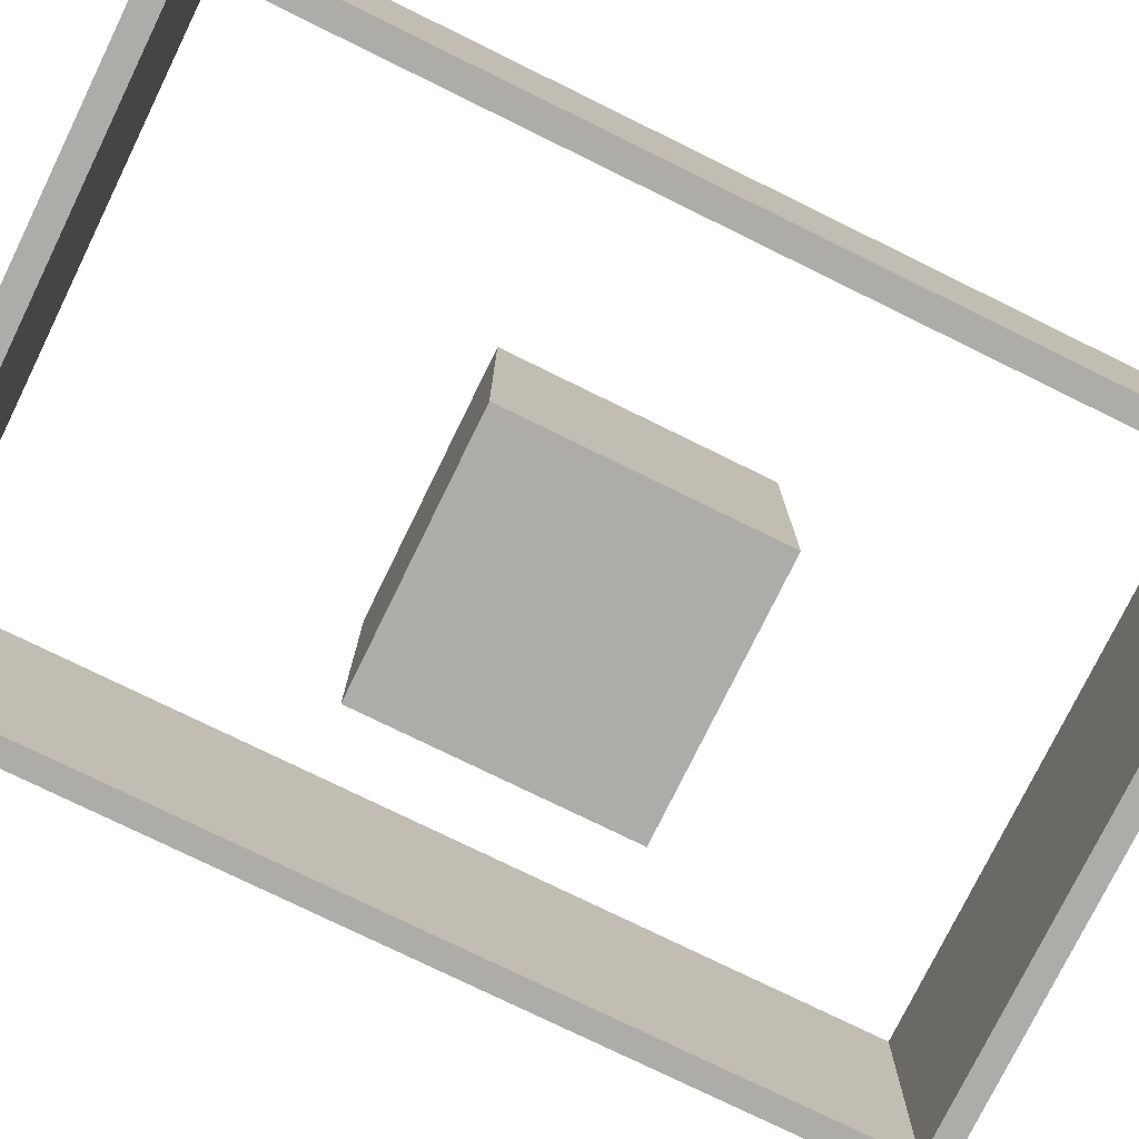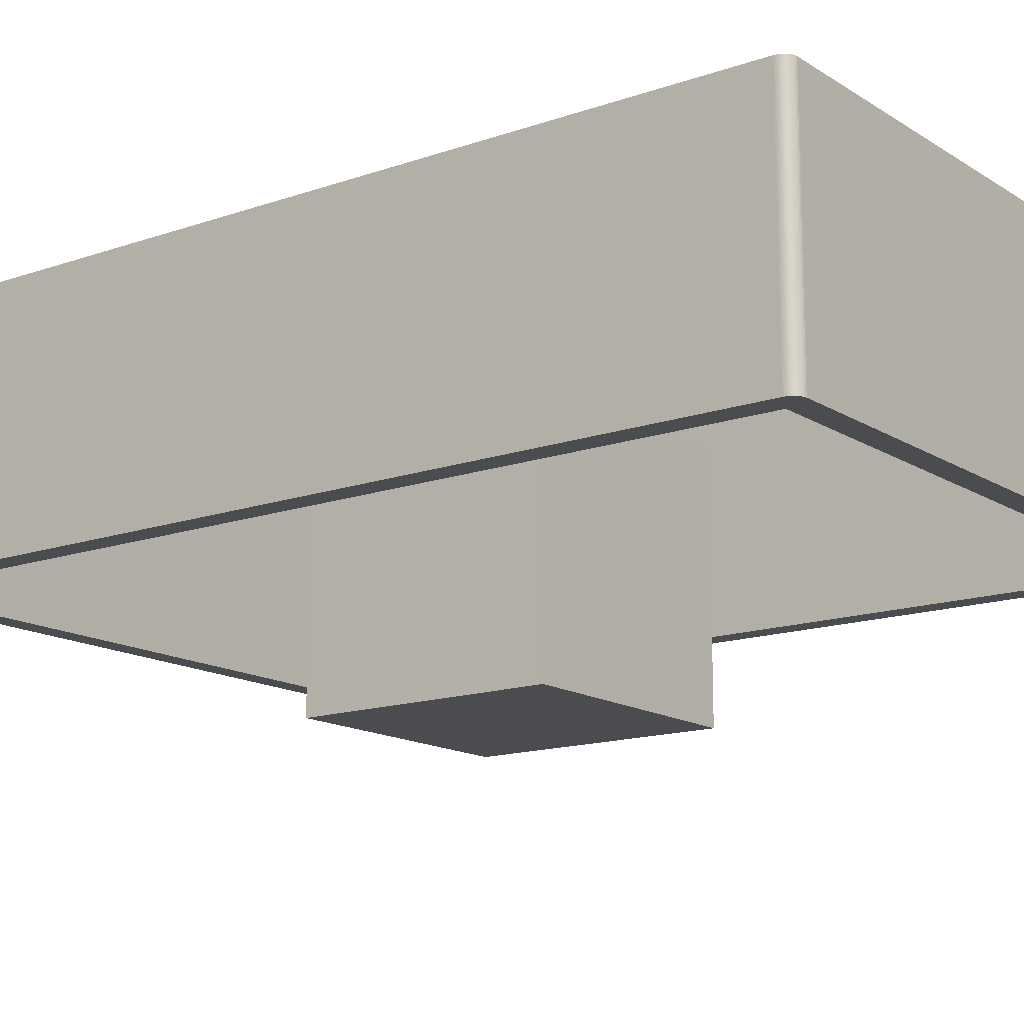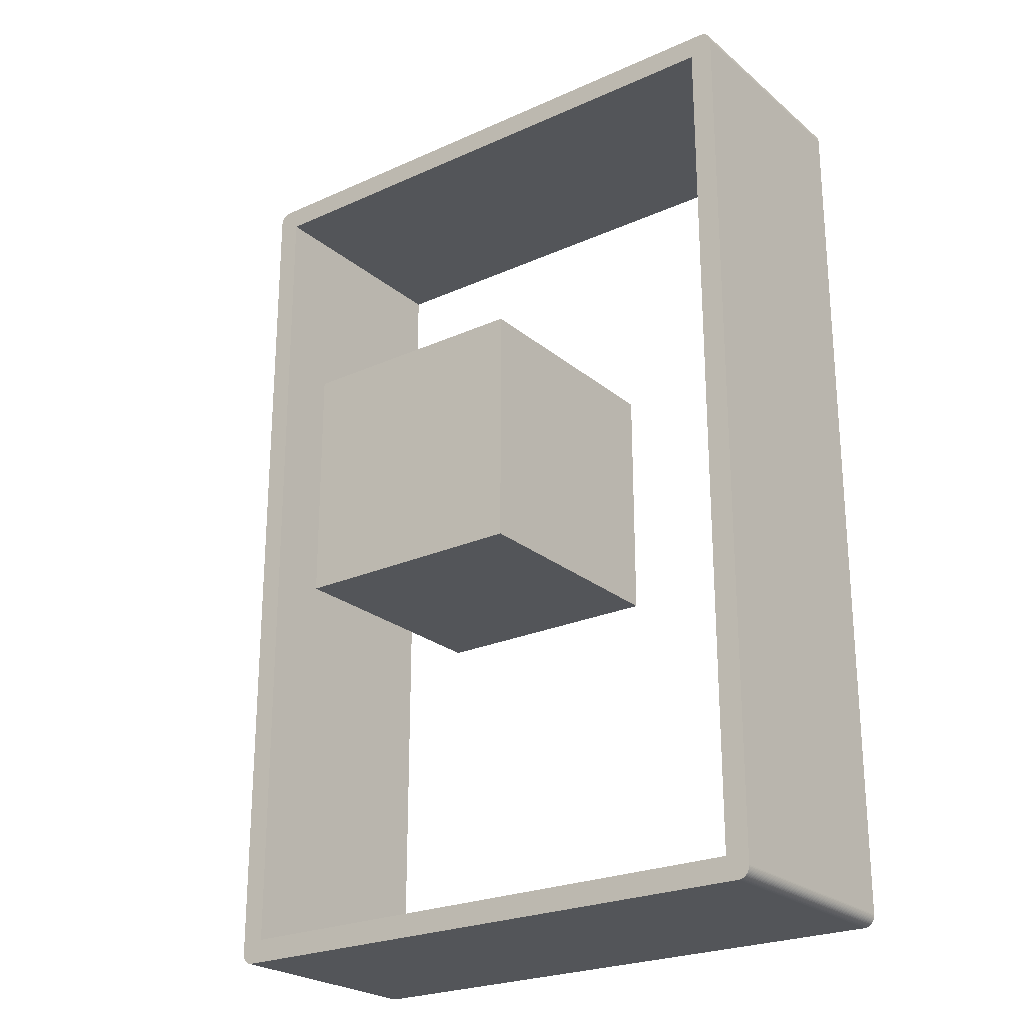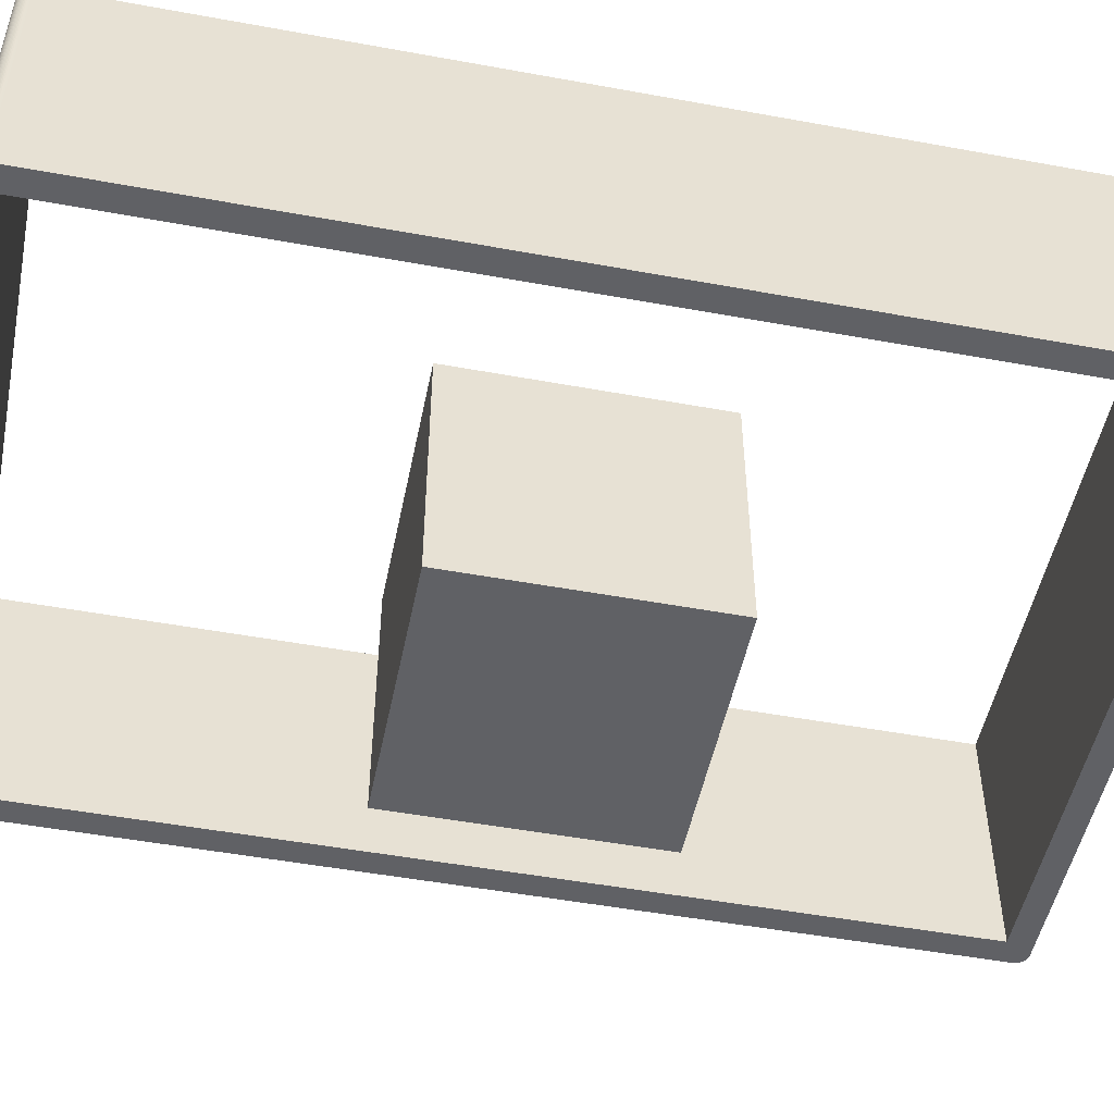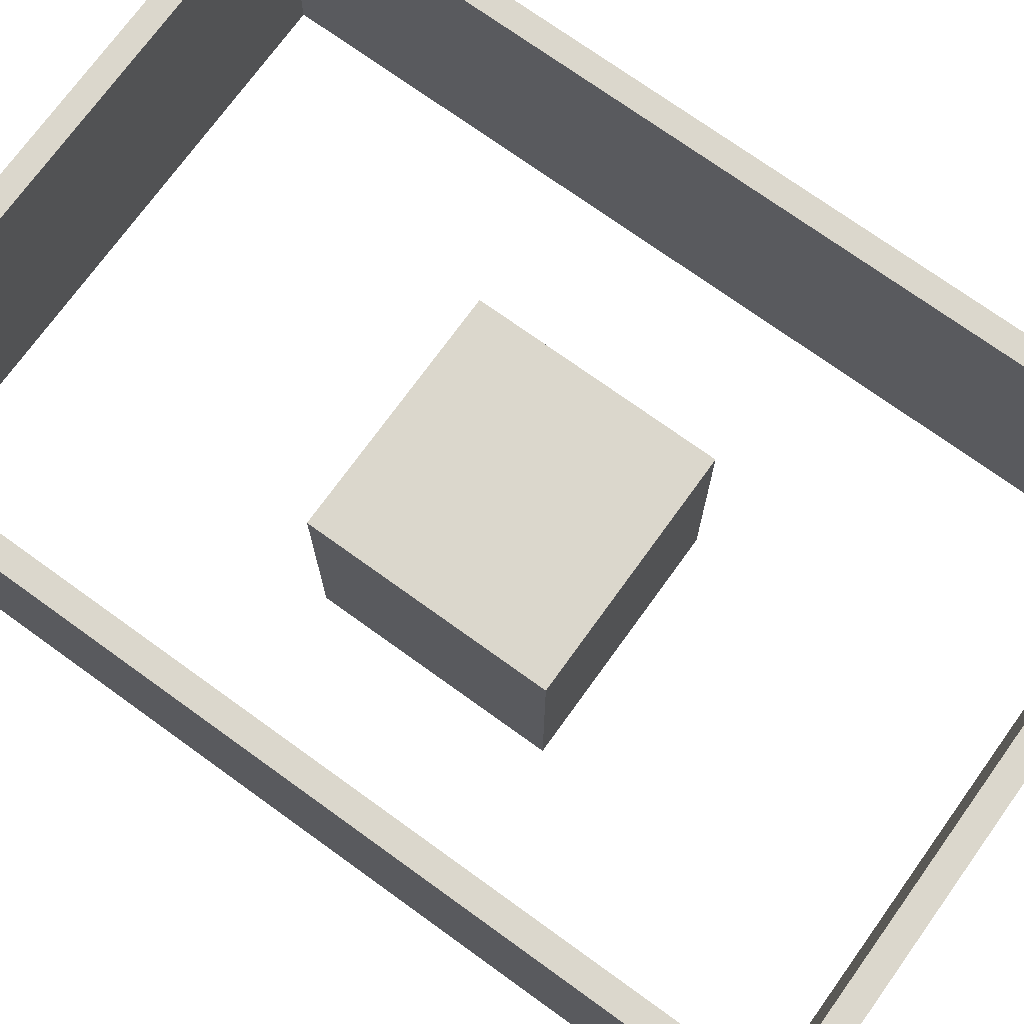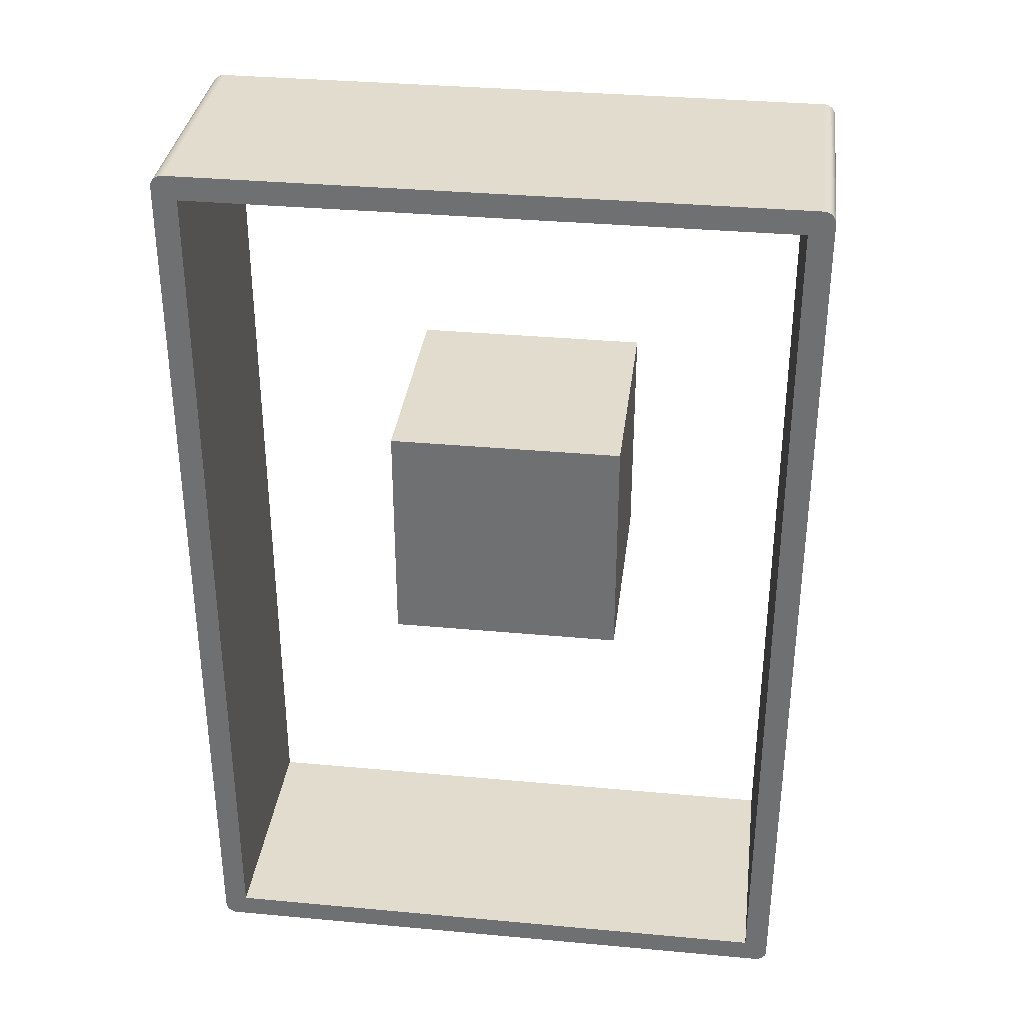
<metadata>
{"format":"obj","ext":"obj","renderer":"f3d","projection":"perspective","resolution":1024,"background":"white","views":[{"elev":-76.9,"azim":-116.1,"up":"+Z"},{"elev":-14.7,"azim":127.0,"up":"+Z"},{"elev":-24.2,"azim":-143.3,"up":"+Y"},{"elev":-50.2,"azim":78.6,"up":"+Z"},{"elev":73.4,"azim":125.8,"up":"+Z"},{"elev":34.1,"azim":7.1,"up":"+Y"}]}
</metadata>
<code>
o Cube
v 1 1 -1
v 1 -1 -1
v 1 1 1
v 1 -1 1
v -1 1 -1
v -1 -1 -1
v -1 1 1
v -1 -1 1
f 1 5 7 3
f 4 3 7 8
f 8 7 5 6
f 6 2 4 8
f 2 1 3 4
f 6 5 1 2
o lddJmIszWp
v -2.583 -3.844 0
v -2.588 -3.836 0
v -2.59 -3.831 0
v -2.577 -3.852 0
v -2.5 -3.889 0
v -2.597 -3.811 0
v -2.594 -3.824 0
v -2.592 -3.827 0
v -2.596 -3.818 0
v -2.598 -3.808 0
v -2.6 -3.799 0
v -2.571 -3.86 0
v -2.52 -3.887 0
v -2.529 -3.885 0
v -2.51 -3.888 0
v -2.538 -3.881 0
v -2.547 -3.877 0
v -2.556 -3.872 0
v -2.563 -3.866 0
v -2.6 -3.789 0
v -2.598 3.808 0
v -2.6 3.789 0
v -2.6 3.799 0
v -2.588 3.836 0
v -2.571 3.86 0
v -2.4 3.689 0
v -2.592 3.827 0
v -2.596 3.818 0
v -2.583 3.844 0
v -2.577 3.852 0
v -2.5 3.889 0
v -2.547 3.877 0
v -2.556 3.872 0
v -2.563 3.866 0
v -2.52 3.887 0
v -2.538 3.881 0
v -2.529 3.885 0
v -2.51 3.888 0
v -2.4 -3.689 0
v 2.52 -3.887 0
v 2.51 -3.888 0
v 2.5 -3.889 0
v 2.547 -3.877 0
v 2.529 -3.885 0
v 2.538 -3.881 0
v 2.4 -3.689 0
v 2.571 -3.86 0
v 2.6 -3.789 0
v 2.563 -3.866 0
v 2.556 -3.872 0
v 2.588 -3.836 0
v 2.583 -3.844 0
v 2.577 -3.852 0
v 2.598 -3.808 0
v 2.596 -3.818 0
v 2.592 -3.827 0
v 2.6 -3.799 0
v 2.4 3.689 0
v 2.5 3.889 0
v 2.571 3.86 0
v 2.547 3.877 0
v 2.6 3.789 0
v 2.563 3.866 0
v 2.556 3.872 0
v 2.52 3.887 0
v 2.51 3.888 0
v 2.529 3.885 0
v 2.538 3.881 0
v 2.598 3.808 0
v 2.592 3.827 0
v 2.596 3.818 0
v 2.6 3.799 0
v 2.588 3.836 0
v 2.583 3.844 0
v 2.577 3.852 0
v -2.59 -3.831 2
v -2.588 -3.836 2
v -2.583 -3.844 2
v -2.577 -3.852 2
v -2.597 -3.811 2
v -2.5 -3.889 2
v -2.594 -3.824 2
v -2.592 -3.827 2
v -2.596 -3.818 2
v -2.6 -3.799 2
v -2.598 -3.808 2
v -2.571 -3.86 2
v -2.529 -3.885 2
v -2.52 -3.887 2
v -2.51 -3.888 2
v -2.538 -3.881 2
v -2.547 -3.877 2
v -2.556 -3.872 2
v -2.563 -3.866 2
v -2.6 -3.789 2
v -2.6 3.799 2
v -2.6 3.789 2
v -2.598 3.808 2
v -2.571 3.86 2
v -2.588 3.836 2
v -2.4 3.689 2
v -2.596 3.818 2
v -2.592 3.827 2
v -2.577 3.852 2
v -2.583 3.844 2
v -2.547 3.877 2
v -2.5 3.889 2
v -2.563 3.866 2
v -2.556 3.872 2
v -2.529 3.885 2
v -2.538 3.881 2
v -2.52 3.887 2
v -2.51 3.888 2
v -2.4 -3.689 2
v 2.5 -3.889 2
v 2.51 -3.888 2
v 2.52 -3.887 2
v 2.547 -3.877 2
v 2.538 -3.881 2
v 2.529 -3.885 2
v 2.4 -3.689 2
v 2.571 -3.86 2
v 2.6 -3.789 2
v 2.556 -3.872 2
v 2.563 -3.866 2
v 2.577 -3.852 2
v 2.583 -3.844 2
v 2.588 -3.836 2
v 2.592 -3.827 2
v 2.596 -3.818 2
v 2.598 -3.808 2
v 2.6 -3.799 2
v 2.4 3.689 2
v 2.5 3.889 2
v 2.547 3.877 2
v 2.571 3.86 2
v 2.6 3.789 2
v 2.556 3.872 2
v 2.563 3.866 2
v 2.51 3.888 2
v 2.52 3.887 2
v 2.538 3.881 2
v 2.529 3.885 2
v 2.596 3.818 2
v 2.592 3.827 2
v 2.598 3.808 2
v 2.6 3.799 2
v 2.588 3.836 2
v 2.577 3.852 2
v 2.583 3.844 2
f 9 10 11
f 11 12 9
f 13 11 14
f 14 11 15
f 15 11 16
f 14 15 17
f 14 18 19
f 12 11 20
f 11 21 22
f 21 11 23
f 13 23 11
f 11 22 24
f 25 11 24
f 25 26 11
f 27 11 26
f 27 20 11
f 13 14 28
f 29 30 31
f 30 32 33
f 30 34 28
f 35 29 36
f 35 32 29
f 32 30 29
f 37 38 32
f 28 14 19
f 39 33 40
f 41 40 42
f 33 42 40
f 33 32 38
f 43 44 45
f 46 39 43
f 40 44 43
f 43 39 40
f 33 39 30
f 30 39 34
f 13 28 47
f 48 49 50
f 51 48 50
f 52 48 53
f 47 54 13
f 55 51 50
f 54 56 50
f 53 48 51
f 51 57 58
f 50 13 54
f 56 55 50
f 59 60 61
f 55 59 61
f 59 55 56
f 62 63 64
f 56 65 62
f 62 59 56
f 64 59 62
f 57 51 55
f 66 56 54
f 67 66 39
f 68 67 69
f 70 66 67
f 71 69 72
f 73 67 74
f 75 76 73
f 69 67 73
f 73 76 69
f 34 39 66
f 77 78 79
f 80 70 77
f 77 70 81
f 81 78 77
f 71 68 69
f 82 81 83
f 68 83 81
f 68 81 70
f 70 67 68
f 70 56 66
f 28 34 47
f 84 85 86
f 86 87 84
f 88 84 89
f 90 84 88
f 91 84 90
f 92 90 88
f 93 94 88
f 95 84 87
f 96 97 84
f 98 84 97
f 84 98 89
f 99 96 84
f 99 84 100
f 84 101 100
f 101 84 102
f 84 95 102
f 103 88 89
f 104 105 106
f 107 108 105
f 103 109 105
f 110 106 111
f 106 108 111
f 106 105 108
f 108 112 113
f 93 88 103
f 114 107 115
f 116 114 117
f 114 116 107
f 112 108 107
f 118 119 120
f 120 115 121
f 120 119 114
f 114 115 120
f 105 115 107
f 109 115 105
f 122 103 89
f 123 124 125
f 123 125 126
f 127 125 128
f 89 129 122
f 123 126 130
f 123 131 129
f 126 125 127
f 132 133 126
f 129 89 123
f 123 130 131
f 134 135 136
f 134 136 130
f 131 130 136
f 137 138 139
f 139 140 131
f 131 136 139
f 139 136 137
f 130 126 133
f 129 131 141
f 115 141 142
f 143 142 144
f 142 141 145
f 146 143 147
f 148 142 149
f 149 150 151
f 149 142 143
f 143 150 149
f 141 115 109
f 152 153 154
f 154 145 155
f 156 145 154
f 154 153 156
f 143 144 147
f 157 156 158
f 156 157 144
f 145 156 144
f 144 142 145
f 141 131 145
f 122 109 103
f 103 105 28
f 28 105 30
f 105 104 30
f 30 104 31
f 104 106 31
f 31 106 29
f 106 110 29
f 29 110 36
f 110 111 36
f 36 111 35
f 111 108 35
f 35 108 32
f 108 113 32
f 32 113 37
f 113 112 37
f 37 112 38
f 112 107 38
f 38 107 33
f 107 116 33
f 33 116 42
f 116 117 42
f 42 117 41
f 117 114 41
f 41 114 40
f 114 119 40
f 40 119 44
f 119 118 44
f 44 118 45
f 118 120 45
f 45 120 43
f 120 121 43
f 43 121 46
f 121 115 46
f 46 115 39
f 115 142 39
f 39 142 67
f 142 148 67
f 67 148 74
f 148 149 74
f 74 149 73
f 149 151 73
f 73 151 75
f 151 150 75
f 75 150 76
f 150 143 76
f 76 143 69
f 143 146 69
f 69 146 72
f 146 147 72
f 72 147 71
f 147 144 71
f 71 144 68
f 144 157 68
f 68 157 83
f 157 158 83
f 83 158 82
f 158 156 82
f 82 156 81
f 156 153 81
f 81 153 78
f 153 152 78
f 78 152 79
f 152 154 79
f 79 154 77
f 154 155 77
f 77 155 80
f 155 145 80
f 80 145 70
f 145 131 70
f 70 131 56
f 131 140 56
f 56 140 65
f 140 139 65
f 65 139 62
f 139 138 62
f 62 138 63
f 138 137 63
f 63 137 64
f 137 136 64
f 64 136 59
f 136 135 59
f 59 135 60
f 135 134 60
f 60 134 61
f 134 130 61
f 61 130 55
f 130 133 55
f 55 133 57
f 133 132 57
f 57 132 58
f 132 126 58
f 58 126 51
f 126 127 51
f 51 127 53
f 127 128 53
f 53 128 52
f 128 125 52
f 52 125 48
f 125 124 48
f 48 124 49
f 124 123 49
f 49 123 50
f 123 89 50
f 50 89 13
f 89 98 13
f 13 98 23
f 98 97 23
f 23 97 21
f 97 96 21
f 21 96 22
f 96 99 22
f 22 99 24
f 99 100 24
f 24 100 25
f 100 101 25
f 25 101 26
f 101 102 26
f 26 102 27
f 102 95 27
f 27 95 20
f 95 87 20
f 20 87 12
f 87 86 12
f 12 86 9
f 86 85 9
f 9 85 10
f 85 84 10
f 10 84 11
f 84 91 11
f 11 91 16
f 91 90 16
f 16 90 15
f 90 92 15
f 15 92 17
f 92 88 17
f 17 88 14
f 88 94 14
f 14 94 18
f 93 103 19
f 19 103 28
f 94 93 18
f 18 93 19
f 122 129 47
f 47 129 54
f 129 141 54
f 54 141 66
f 109 122 34
f 34 122 47
f 141 109 66
f 66 109 34

</code>
